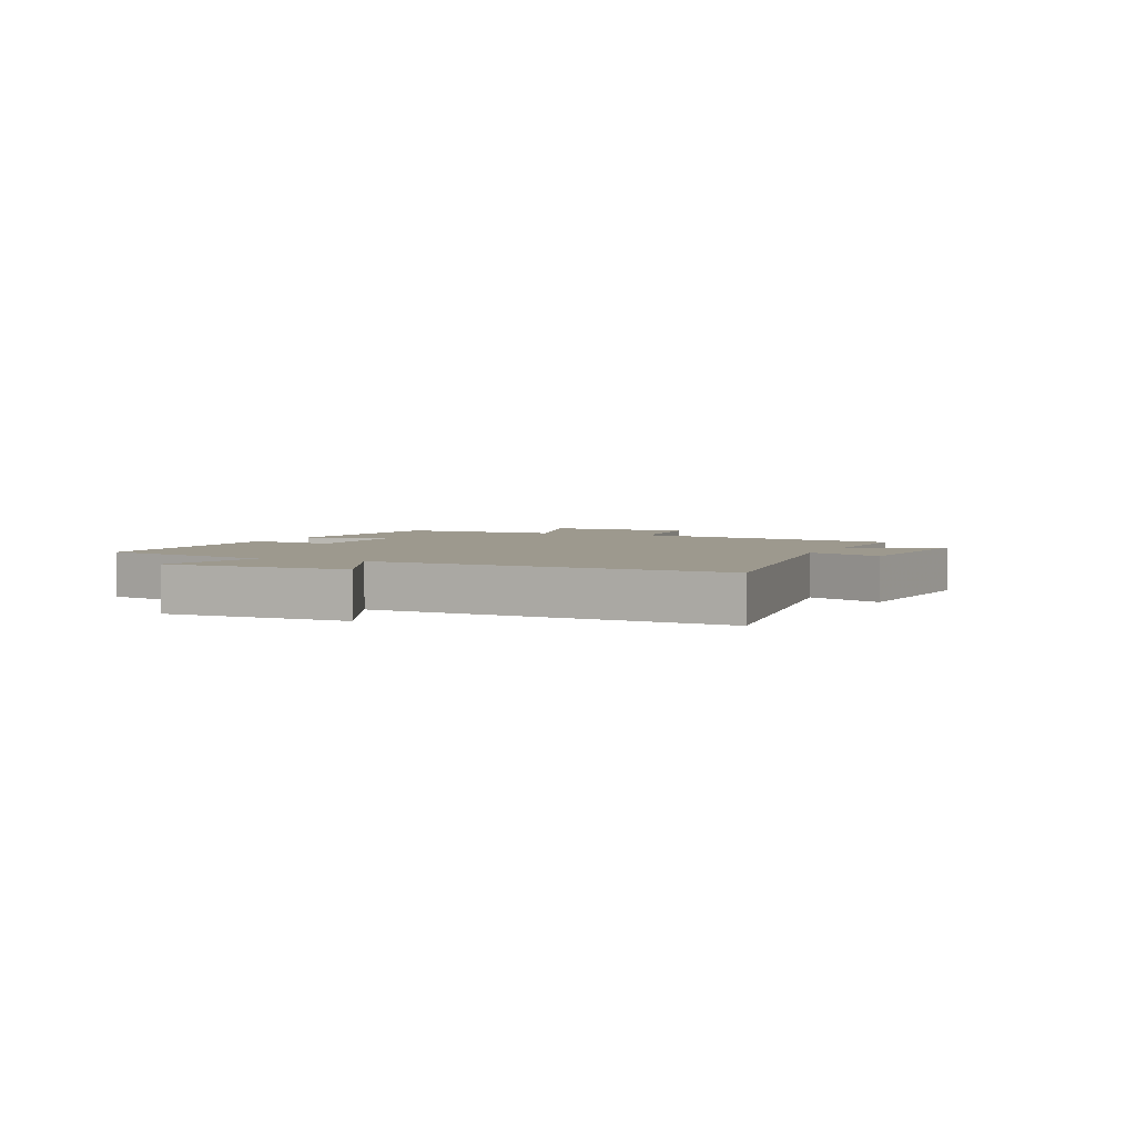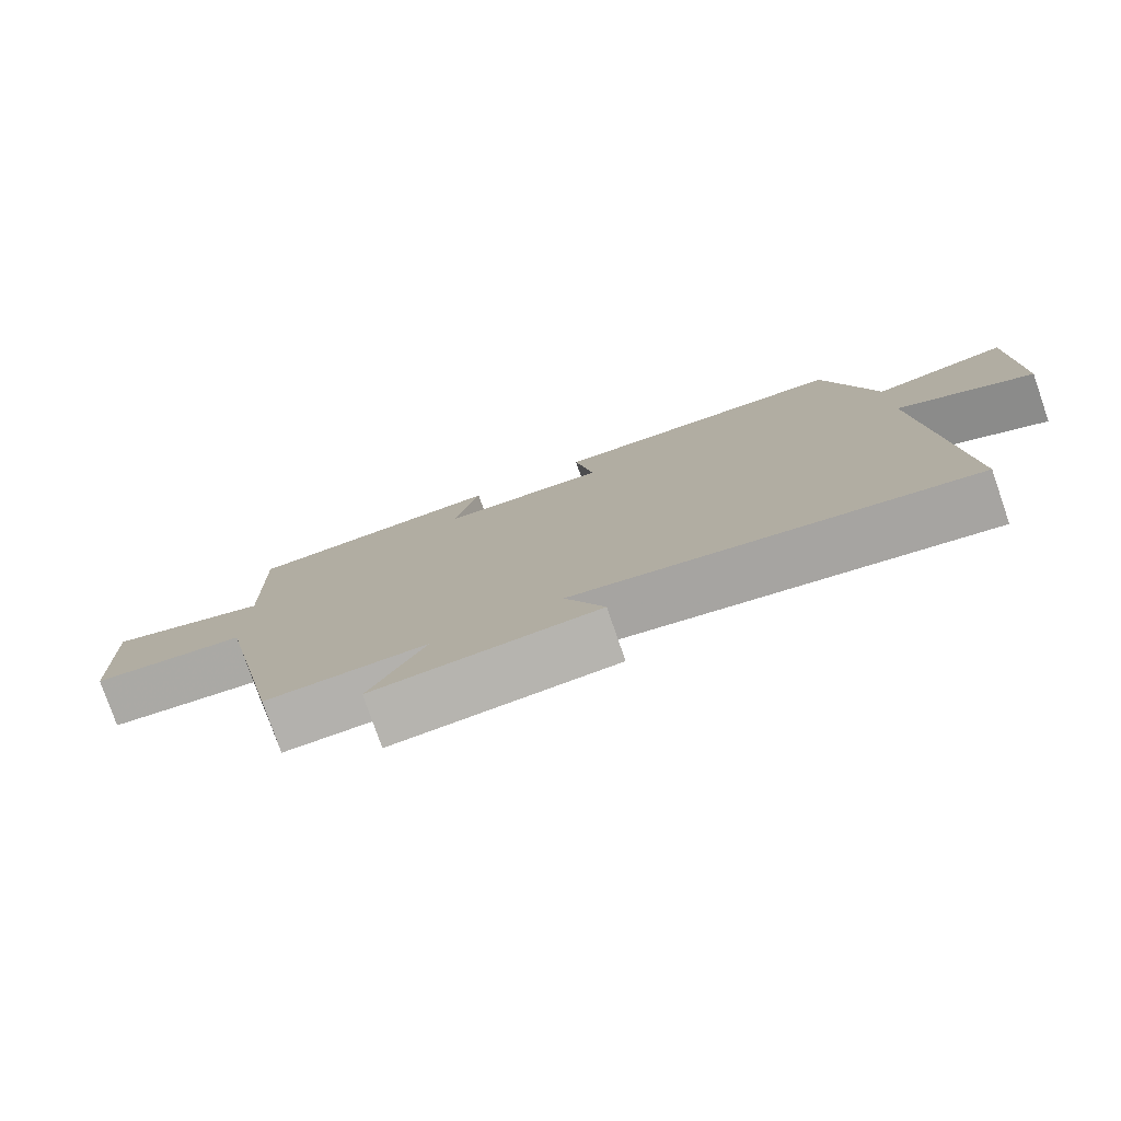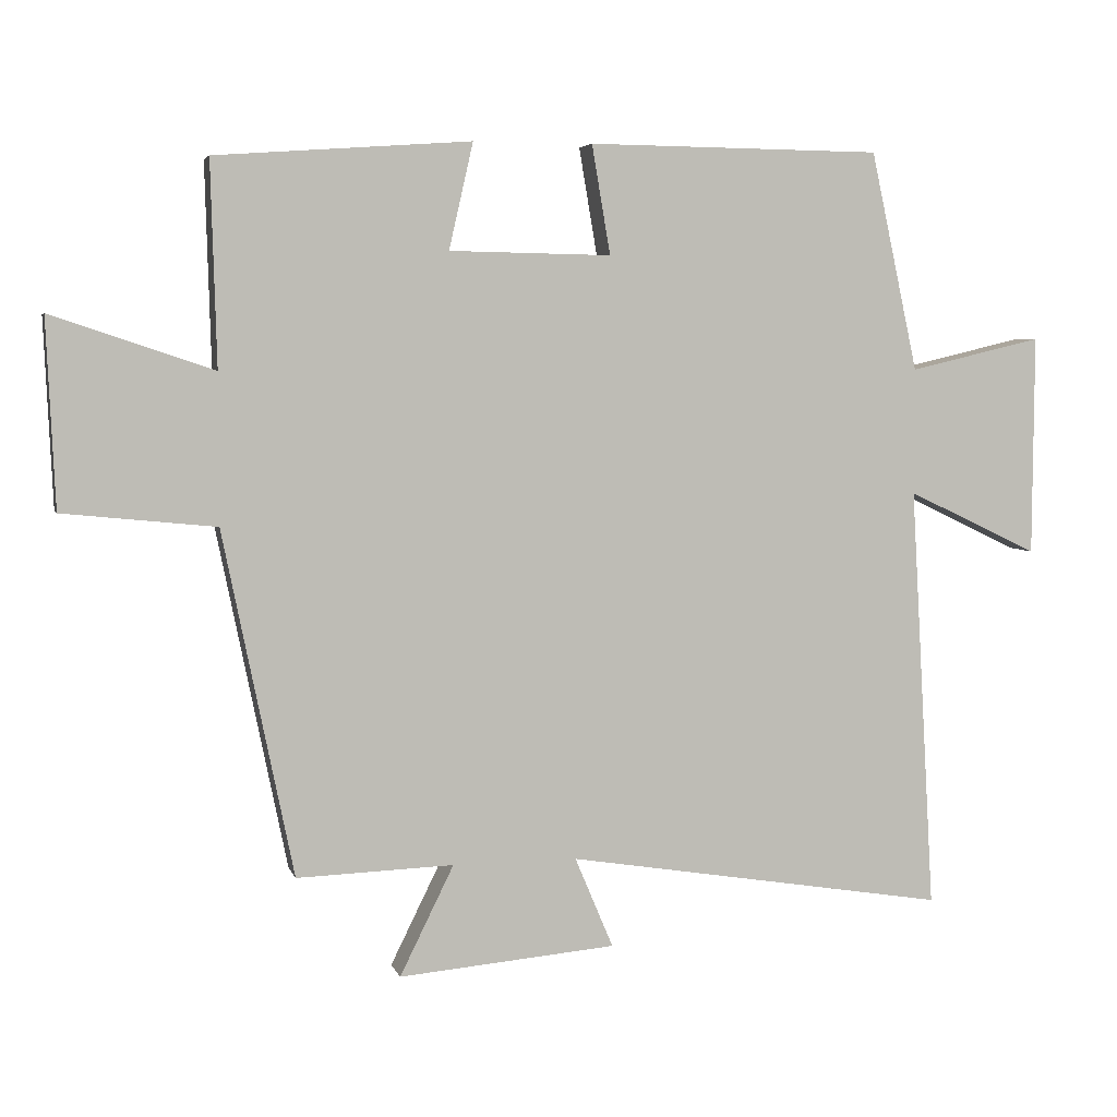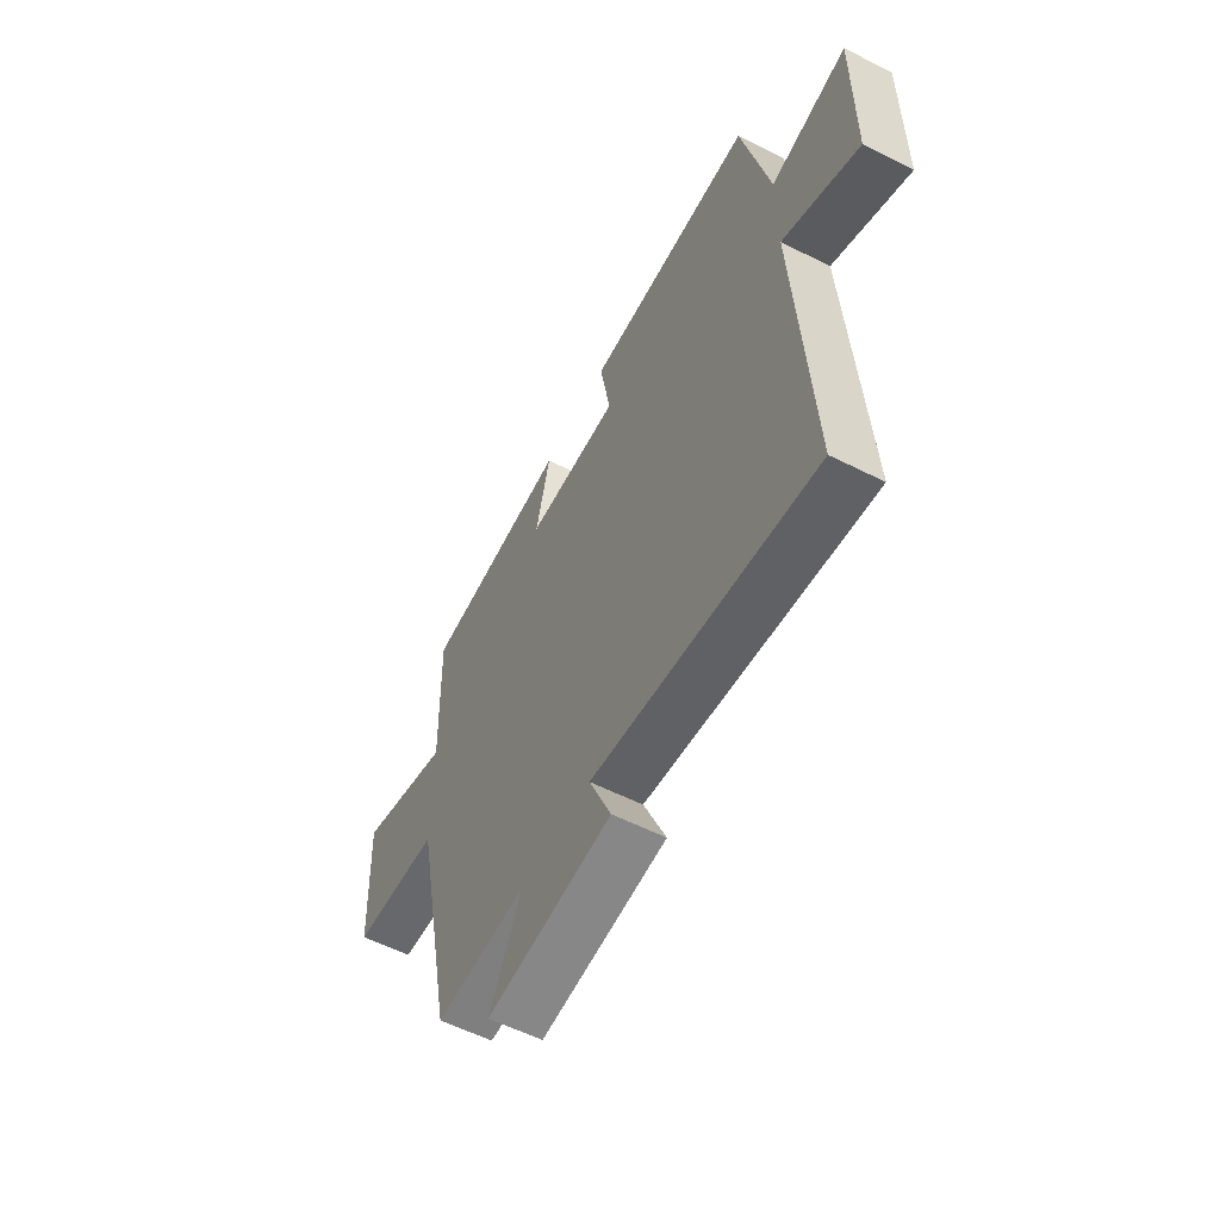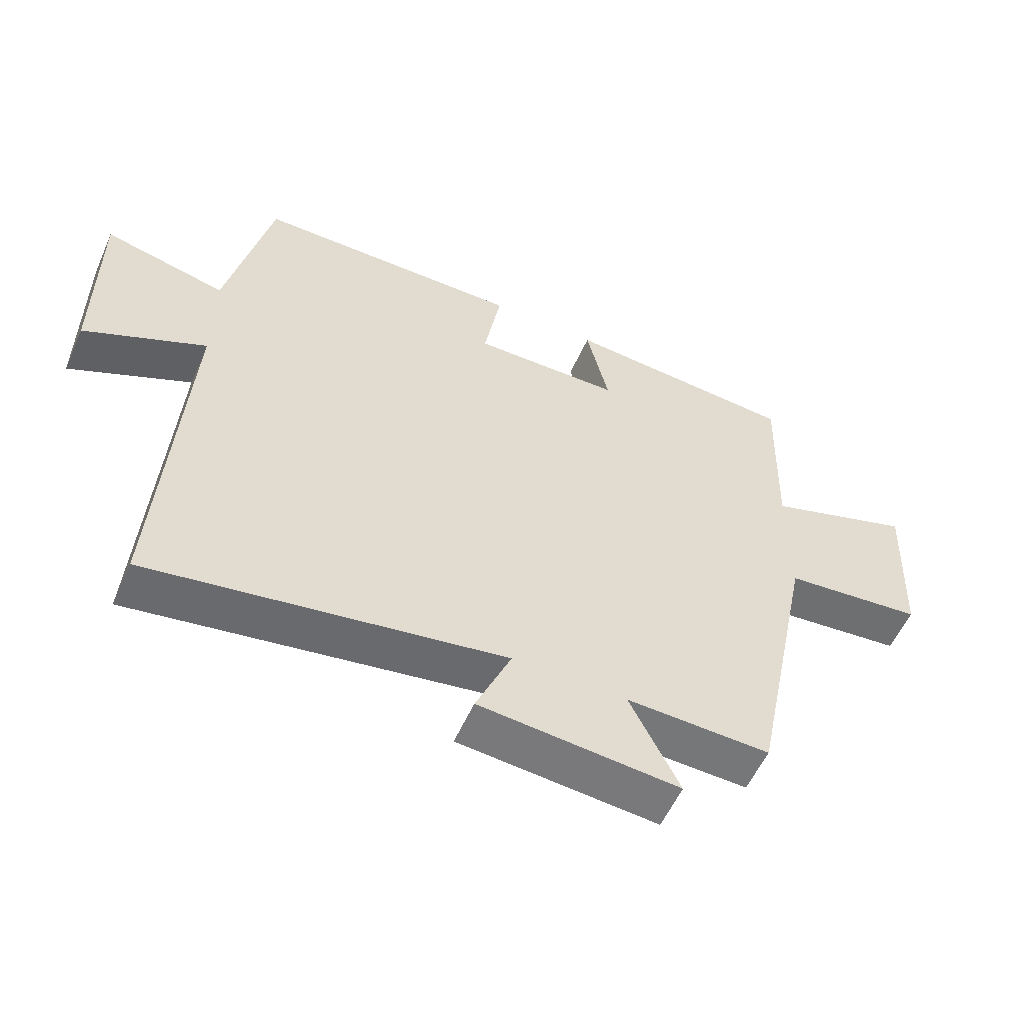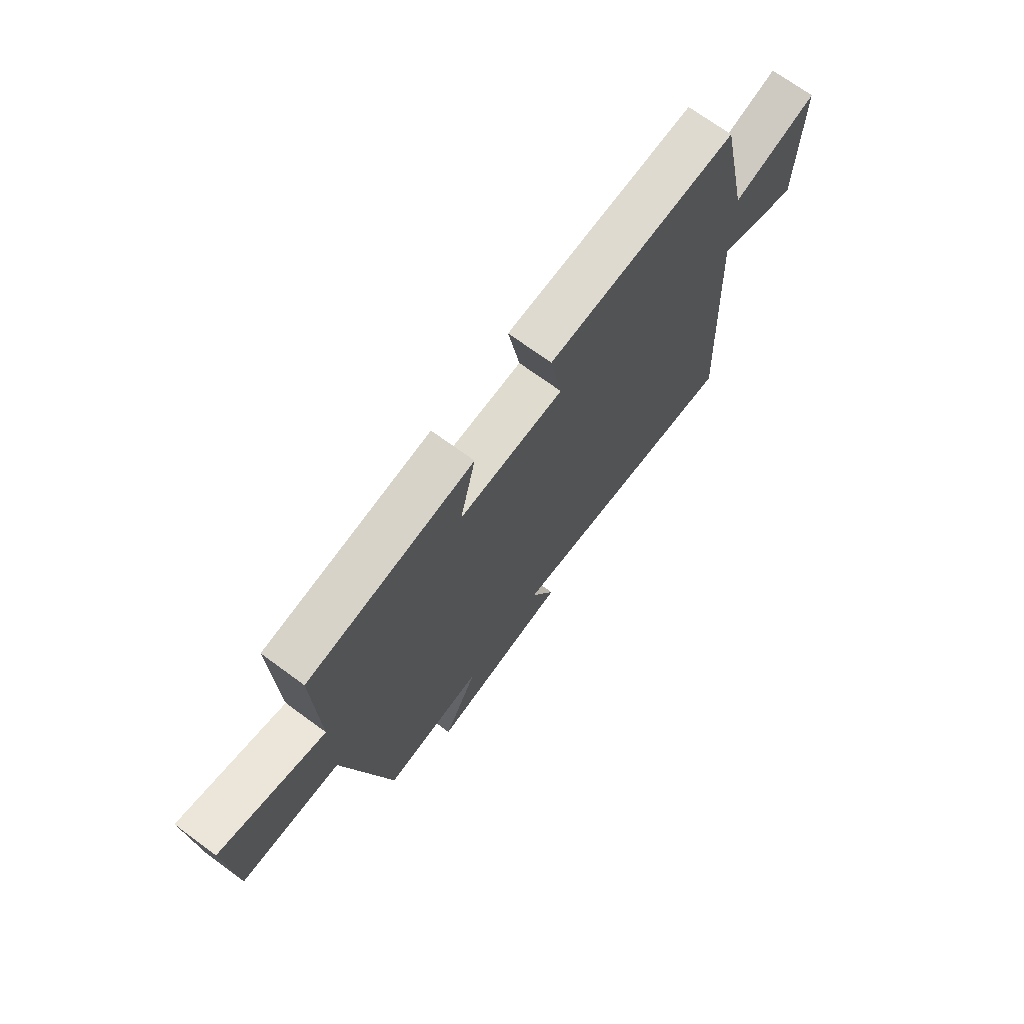
<metadata>
{"format":"obj","ext":"obj","renderer":"f3d","projection":"perspective","resolution":1024,"background":"white","views":[{"elev":3.3,"azim":114.5,"up":"+Y"},{"elev":-78.5,"azim":19.1,"up":"+Z"},{"elev":4.7,"azim":-14.1,"up":"+Z"},{"elev":-58.0,"azim":62.5,"up":"+Z"},{"elev":-56.5,"azim":156.0,"up":"+Z"},{"elev":71.4,"azim":-53.8,"up":"+Z"}]}
</metadata>
<code>
v 0.433 0.07 0.496
v 0.5 0.07 0.188
v 0.687 0.07 0.232
v 0.685 0.07 -0.078
v 0.5 0.07 0.01
v 0.535 0.07 -0.588
v -0.004 0.07 -0.5
v 0.05 0.07 -0.628
v -0.256 0.07 -0.654
v -0.18 0.07 -0.5
v -0.401 0.07 -0.507
v -0.5 0.07 -0.022
v -0.715 0.07 0
v -0.727 0.07 0.264
v -0.5 0.07 0.188
v -0.508 0.07 0.474
v -0.149 0.07 0.5
v -0.183 0.07 0.351
v 0.045 0.07 0.347
v 0.019 0.07 0.5
v 0.433 0 0.496
v 0.5 0 0.188
v 0.687 0 0.232
v 0.685 0 -0.078
v 0.5 0 0.01
v 0.535 0 -0.588
v -0.004 0 -0.5
v 0.05 0 -0.628
v -0.256 0 -0.654
v -0.18 0 -0.5
v -0.401 0 -0.507
v -0.5 0 -0.022
v -0.715 0 0
v -0.727 0 0.264
v -0.5 0 0.188
v -0.508 0 0.474
v -0.149 0 0.5
v -0.183 0 0.351
v 0.045 0 0.347
v 0.019 0 0.5
f 19 20 1 2
f 18 19 2
f 15 16 17 18
f 15 18 2
f 12 13 14 15
f 12 15 2
f 11 12 2
f 10 11 2
f 7 8 9 10
f 7 10 2 3
f 5 6 7
f 5 7 3
f 3 4 5
f 22 21 40 39
f 22 39 38
f 38 37 36 35
f 22 38 35
f 35 34 33 32
f 22 35 32
f 22 32 31
f 22 31 30
f 30 29 28 27
f 23 22 30 27
f 27 26 25
f 23 27 25
f 25 24 23
f 1 21 22 2
f 2 22 23 3
f 3 23 24 4
f 4 24 25 5
f 5 25 26 6
f 6 26 27 7
f 7 27 28 8
f 8 28 29 9
f 9 29 30 10
f 10 30 31 11
f 11 31 32 12
f 12 32 33 13
f 13 33 34 14
f 14 34 35 15
f 15 35 36 16
f 16 36 37 17
f 17 37 38 18
f 18 38 39 19
f 19 39 40 20
f 20 40 21 1

</code>
